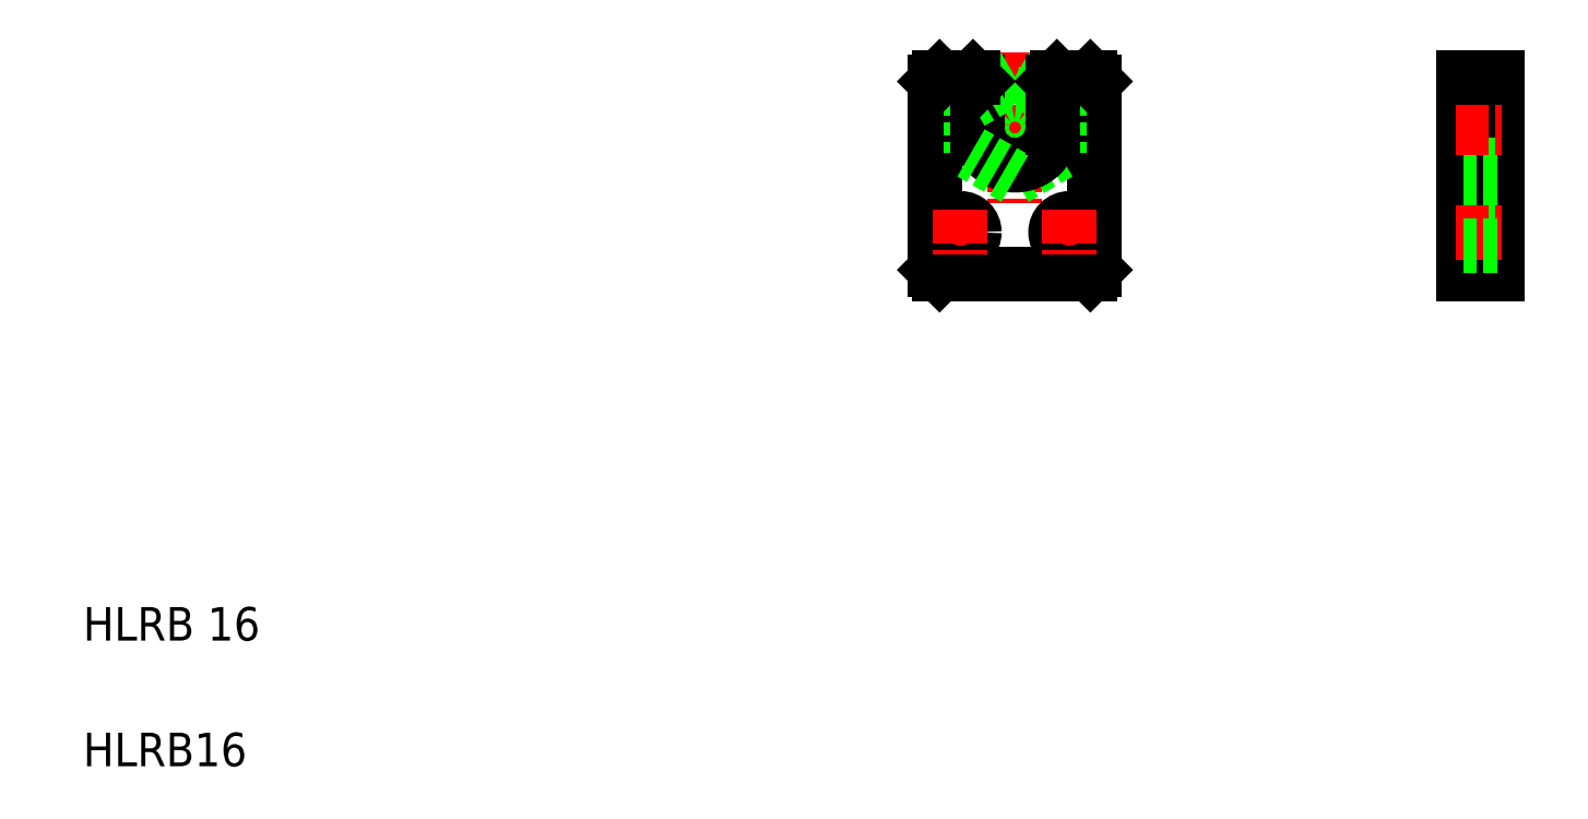
<metadata>
{"format":"dxf","ext":"dxf","renderer":"ezdxf+matplotlib","layout":"modelspace","background":"white","min_lineweight":24,"dpi":150}
</metadata>
<code>
0
SECTION
2
ENTITIES
0
LINE
8
CENTER
10
221.5
20
172.5
30
0
11
263.5
21
172.5
31
0
0
TEXT
8
0
10
20
20
20
30
0
40
8
1
HLRB16
0
TEXT
8
0
10
20
20
50
30
0
40
8
1
HLRB 16
0
LINE
8
0
10
349.6
20
184.5
30
0
11
349.6
21
137.5
31
0
0
LINE
8
0
10
357.6
20
184.5
30
0
11
357.6
21
137.5
31
0
0
LINE
8
CENTER
10
242.5
20
190.5
30
0
11
242.5
21
154.5
31
0
0
LINE
8
0
10
223.5
20
183.5
30
0
11
223.5
21
138.5
31
0
0
LINE
8
0
10
261.5
20
183.5
30
0
11
261.5
21
138.5
31
0
0
LINE
8
0
10
224.5
20
137.5
30
0
11
260.5
21
137.5
31
0
0
LINE
8
0
10
223.5
20
138.5
30
0
11
224.5
21
137.5
31
0
0
LINE
8
CENTER
10
234.8
20
147.5
30
0
11
224.2
21
147.5
31
0
0
CIRCLE
8
0
10
229.5
20
147.5
30
0
40
3.3
0
LINE
8
CENTER
10
229.5
20
152.8
30
0
11
229.5
21
142.2
31
0
0
LINE
8
0
10
260.5
20
137.5
30
0
11
261.5
21
138.5
31
0
0
LINE
8
CENTER
10
260.8
20
147.5
30
0
11
250.2
21
147.5
31
0
0
CIRCLE
8
0
10
255.5
20
147.5
30
0
40
3.3
0
LINE
8
CENTER
10
255.5
20
152.8
30
0
11
255.5
21
142.2
31
0
0
LINE
8
0
10
349.6
20
137.5
30
0
11
357.6
21
137.5
31
0
0
LINE
8
0
10
349.6
20
150.8
30
0
11
357.6
21
150.8
31
0
0
LINE
8
CENTER
10
347.6
20
147.5
30
0
11
359.6
21
147.5
31
0
0
LINE
8
0
10
349.6
20
144.2
30
0
11
357.6
21
144.2
31
0
0
CIRCLE
8
0
10
242.5
20
172.5
30
0
40
8
0
LINE
8
0
10
253
20
166.4
30
0
11
242.5
21
160.4
31
0
0
LINE
8
0
10
242.5
20
184.6
30
0
11
253
21
178.6
31
0
0
ARC
8
0
10
242.5
20
172.5
30
0
40
9
50
180
51
1e-05
0
LINE
8
0
10
232
20
178.6
30
0
11
232
21
166.4
31
0
0
LINE
8
0
10
233.5
20
183.5
30
0
11
233.5
21
172.5
31
0
0
LINE
8
0
10
242.5
20
160.4
30
0
11
232
21
166.4
31
0
0
LINE
8
0
10
242.5
20
184.6
30
0
11
232
21
178.6
31
0
0
LINE
8
0
10
233.5
20
183.5
30
0
11
232.5
21
184.5
31
0
0
LINE
8
0
10
224.5
20
184.5
30
0
11
223.5
21
183.5
31
0
0
LINE
8
0
10
224.5
20
184.5
30
0
11
232.5
21
184.5
31
0
0
LINE
8
0
10
239.8
20
183.1
30
0
11
239.8
21
183.1
31
0
0
LINE
8
0
10
237.2
20
181.6
30
0
11
237.2
21
181.6
31
0
0
LINE
8
0
10
253
20
178.6
30
0
11
253
21
166.4
31
0
0
LINE
8
0
10
251.5
20
183.5
30
0
11
251.5
21
172.5
31
0
0
LINE
8
0
10
252.5
20
184.5
30
0
11
260.5
21
184.5
31
0
0
LINE
8
0
10
252.5
20
184.5
30
0
11
251.5
21
183.5
31
0
0
LINE
8
0
10
261.5
20
183.5
30
0
11
260.5
21
184.5
31
0
0
LINE
8
0
10
349.6
20
163.5
30
0
11
357.6
21
163.5
31
0
0
LINE
8
CENTER
10
347.6
20
172.5
30
0
11
359.6
21
172.5
31
0
0
LINE
8
0
10
349.6
20
184.5
30
0
11
357.6
21
184.5
31
0
0
ENDSEC
0
EOF

</code>
